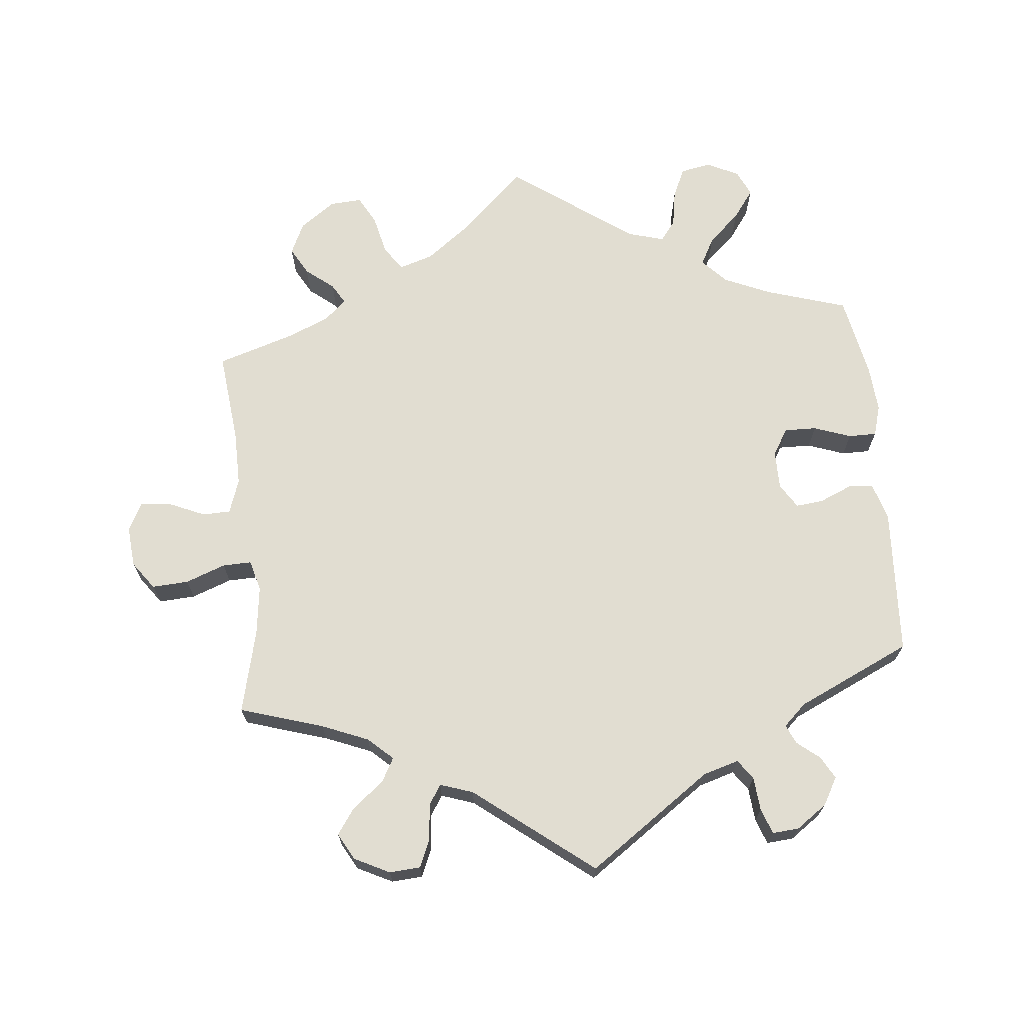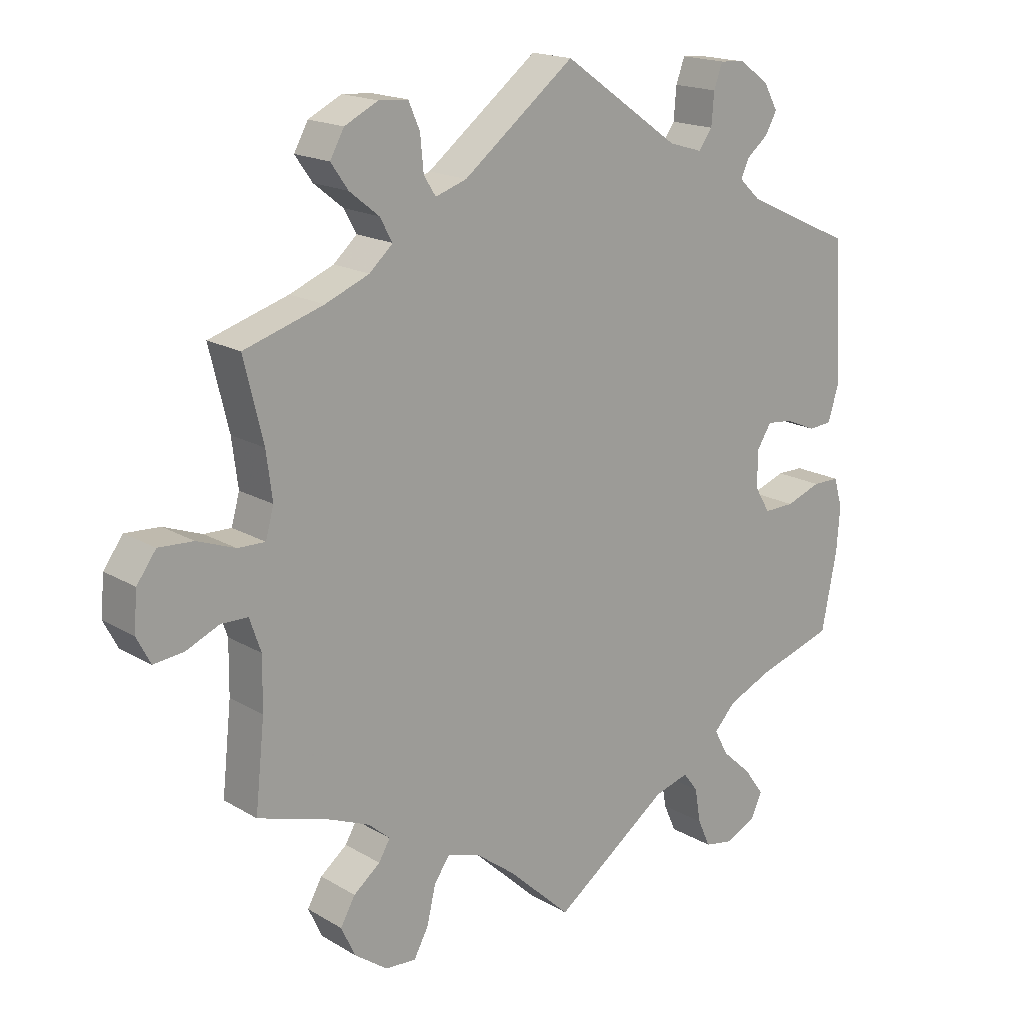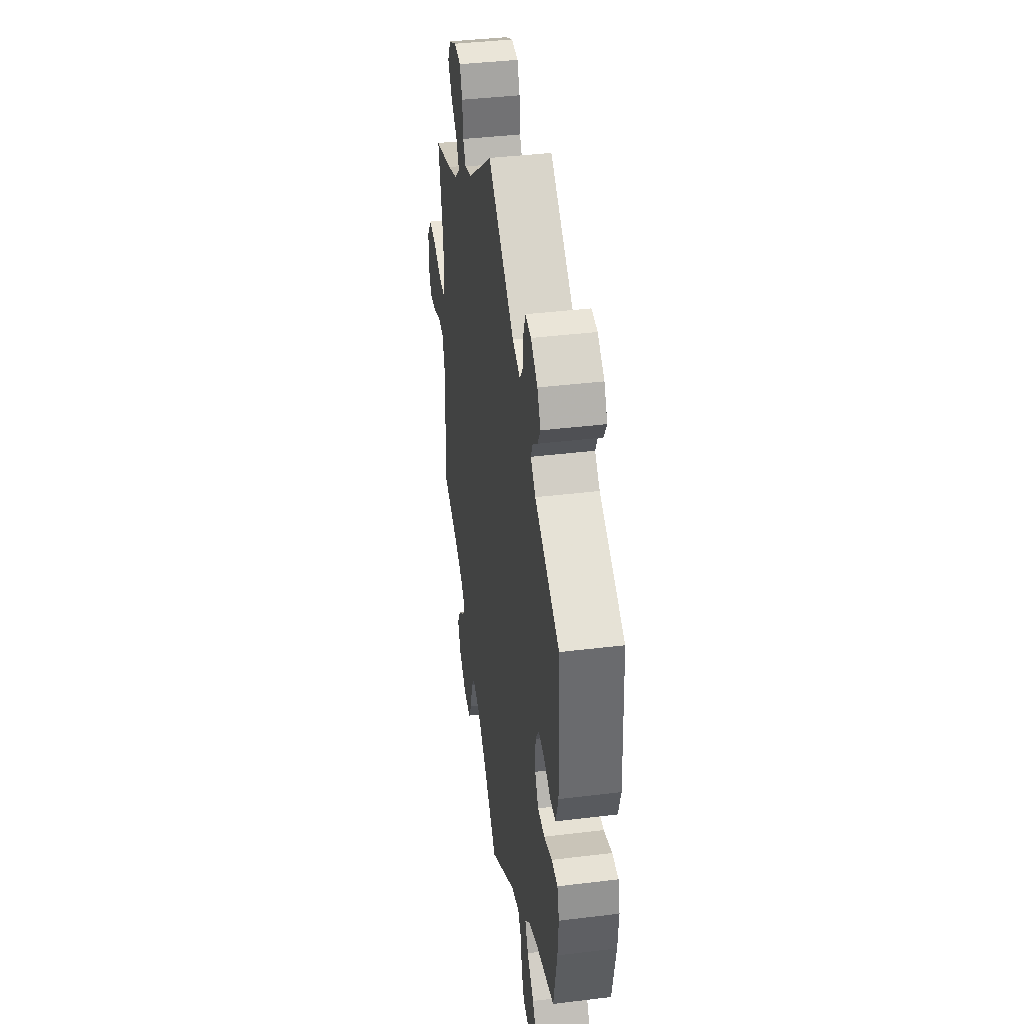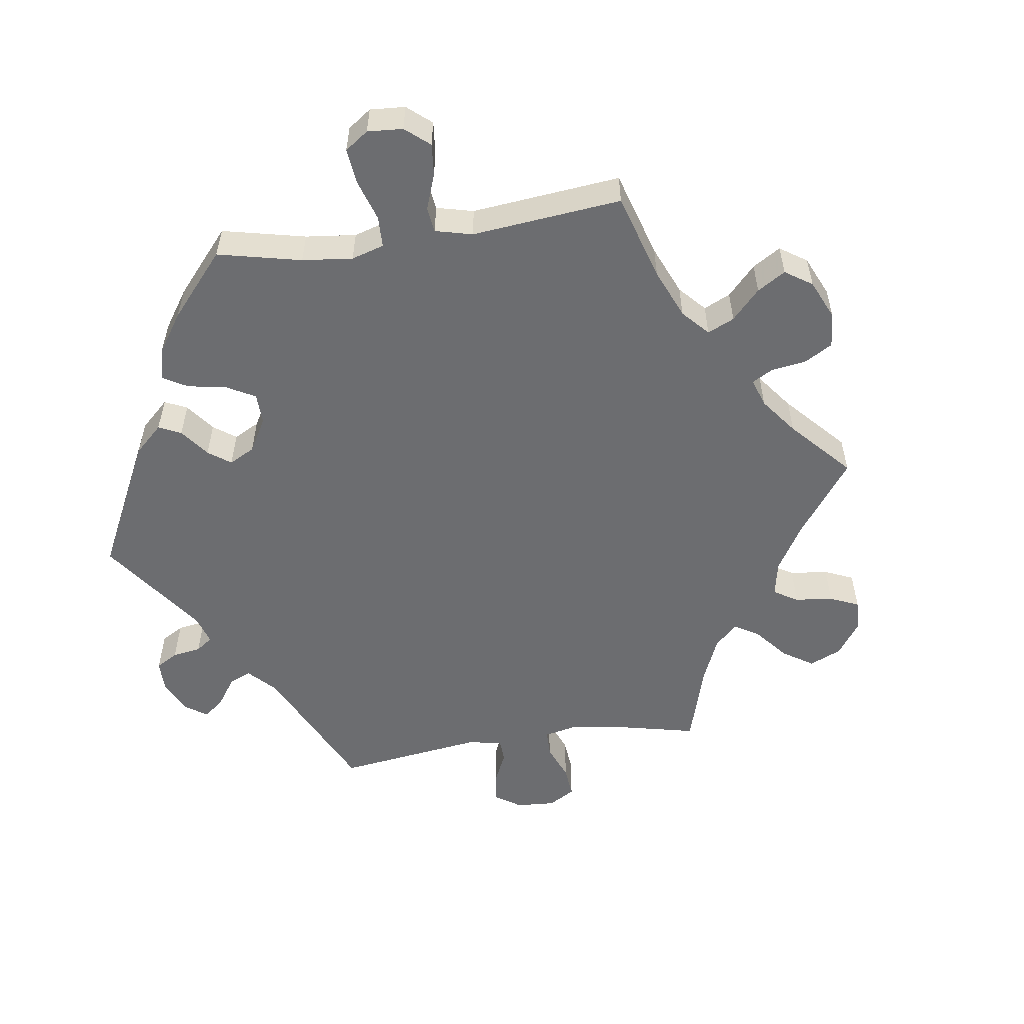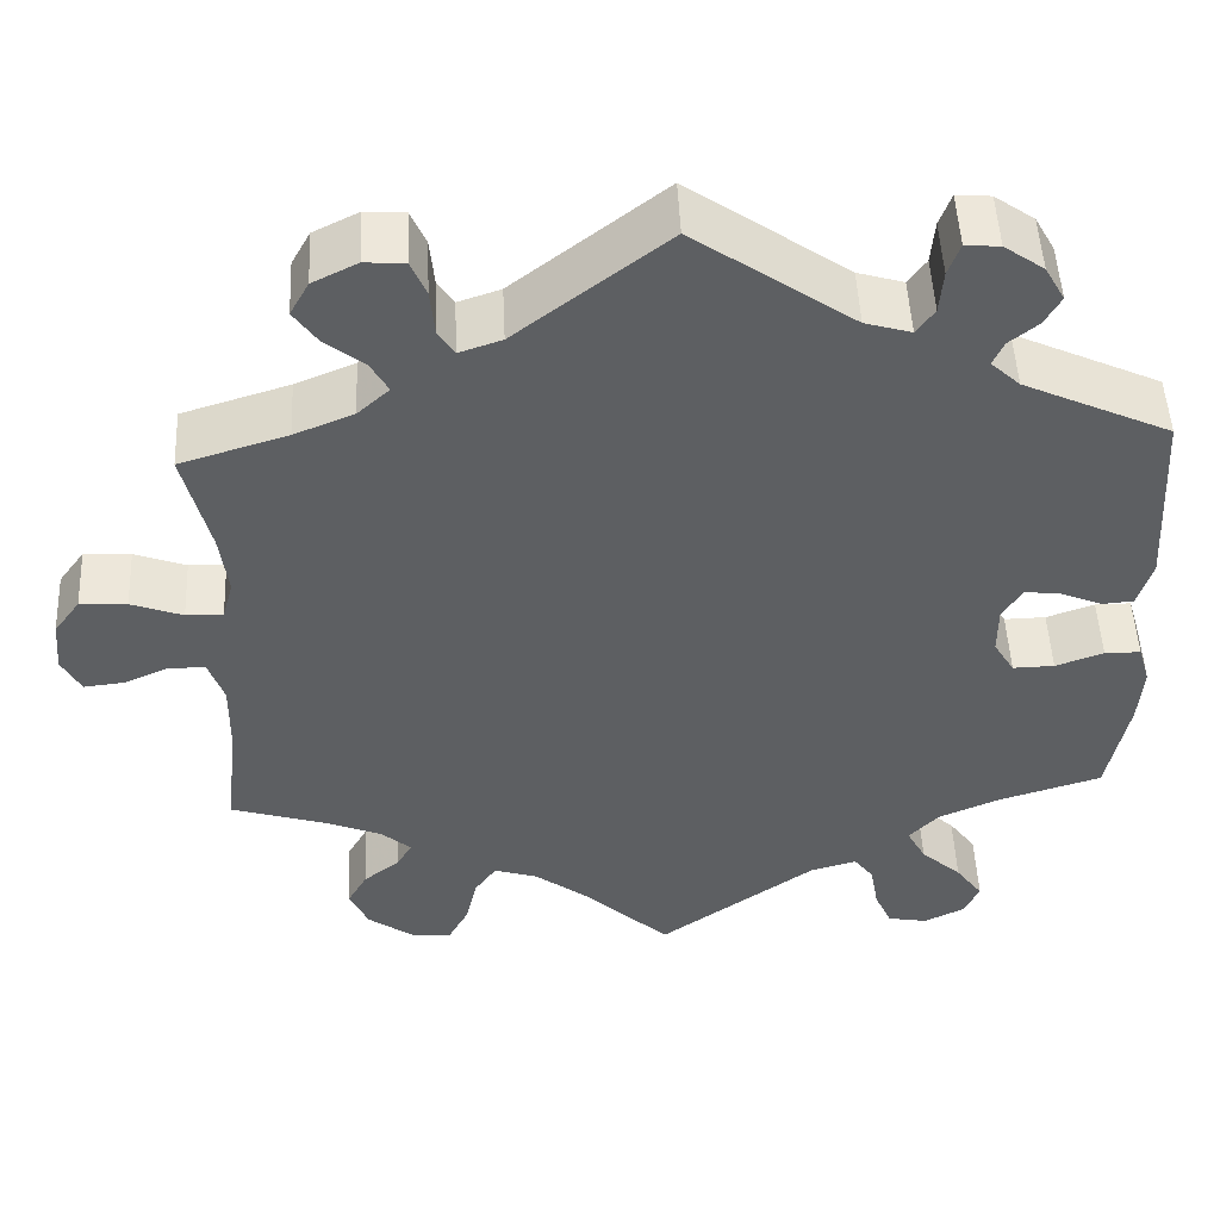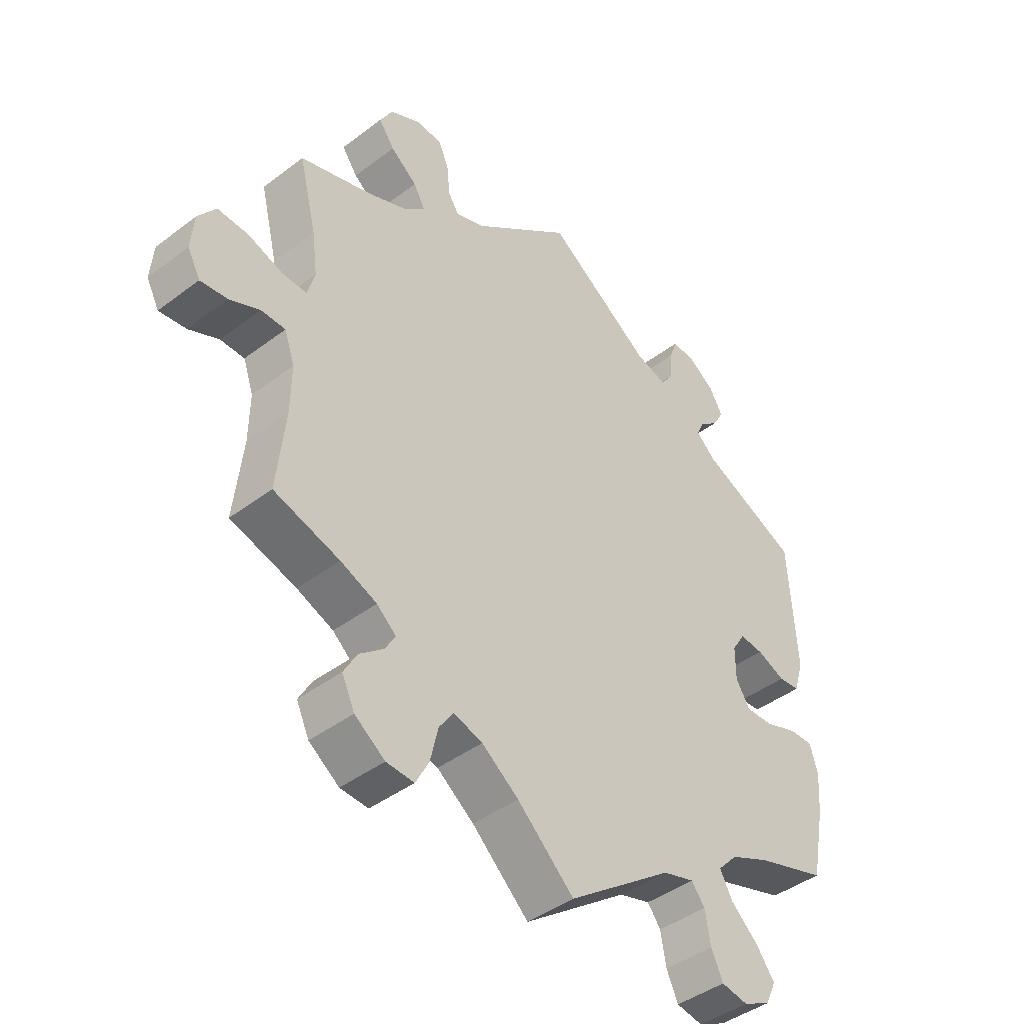
<metadata>
{"format":"obj","ext":"obj","renderer":"f3d","projection":"perspective","resolution":1024,"background":"white","views":[{"elev":68.9,"azim":-5.7,"up":"+Y"},{"elev":17.5,"azim":-40.7,"up":"+Z"},{"elev":40.4,"azim":81.5,"up":"+Z"},{"elev":-54.0,"azim":158.4,"up":"+Y"},{"elev":49.8,"azim":-2.6,"up":"+Z"},{"elev":-43.0,"azim":-48.0,"up":"+Z"}]}
</metadata>
<code>
v -0.382 0.07 0.326
v -0.316 0.07 0.353
v -0.281 0.07 0.385
v -0.3 0.07 0.419
v -0.344 0.07 0.454
v -0.37 0.07 0.491
v -0.349 0.07 0.529
v -0.299 0.07 0.554
v -0.255 0.07 0.551
v -0.238 0.07 0.512
v -0.233 0.07 0.46
v -0.215 0.07 0.432
v -0.168 0.07 0.448
v -0.001 0.07 0.578
v 0.175 0.07 0.455
v 0.226 0.07 0.44
v 0.246 0.07 0.468
v 0.25 0.07 0.516
v 0.263 0.07 0.552
v 0.301 0.07 0.549
v 0.345 0.07 0.518
v 0.367 0.07 0.479
v 0.349 0.07 0.447
v 0.317 0.07 0.421
v 0.305 0.07 0.394
v 0.337 0.07 0.364
v 0.5 0.07 0.289
v 0.512 0.07 0.079
v 0.496 0.07 0.026
v 0.461 0.07 0.023
v 0.414 0.07 0.043
v 0.375 0.07 0.047
v 0.353 0.07 0.012
v 0.353 0.07 -0.043
v 0.376 0.07 -0.081
v 0.422 0.07 -0.08
v 0.475 0.07 -0.061
v 0.515 0.07 -0.061
v 0.528 0.07 -0.105
v 0.523 0.07 -0.172
v 0.5 0.07 -0.289
v 0.384 0.07 -0.325
v 0.318 0.07 -0.354
v 0.285 0.07 -0.389
v 0.306 0.07 -0.428
v 0.351 0.07 -0.469
v 0.381 0.07 -0.51
v 0.364 0.07 -0.547
v 0.319 0.07 -0.569
v 0.275 0.07 -0.561
v 0.256 0.07 -0.519
v 0.247 0.07 -0.467
v 0.225 0.07 -0.438
v 0.173 0.07 -0.453
v 0 0.07 -0.578
v -0.094 0.07 -0.49
v -0.155 0.07 -0.444
v -0.203 0.07 -0.429
v -0.227 0.07 -0.463
v -0.24 0.07 -0.519
v -0.262 0.07 -0.56
v -0.308 0.07 -0.557
v -0.358 0.07 -0.521
v -0.379 0.07 -0.476
v -0.357 0.07 -0.437
v -0.317 0.07 -0.405
v -0.3 0.07 -0.376
v -0.332 0.07 -0.348
v -0.392 0.07 -0.323
v -0.501 0.07 -0.289
v -0.487 0.07 -0.158
v -0.486 0.07 -0.08
v -0.503 0.07 -0.031
v -0.543 0.07 -0.03
v -0.593 0.07 -0.052
v -0.638 0.07 -0.057
v -0.659 0.07 -0.017
v -0.654 0.07 0.041
v -0.625 0.07 0.081
v -0.573 0.07 0.078
v -0.516 0.07 0.057
v -0.475 0.07 0.056
v -0.463 0.07 0.1
v -0.472 0.07 0.17
v -0.501 0.07 0.289
v -0.382 0 0.326
v -0.316 0 0.353
v -0.281 0 0.385
v -0.3 0 0.419
v -0.344 0 0.454
v -0.37 0 0.491
v -0.349 0 0.529
v -0.299 0 0.554
v -0.255 0 0.551
v -0.238 0 0.512
v -0.233 0 0.46
v -0.215 0 0.432
v -0.168 0 0.448
v -0.001 0 0.578
v 0.175 0 0.455
v 0.226 0 0.44
v 0.246 0 0.468
v 0.25 0 0.516
v 0.263 0 0.552
v 0.301 0 0.549
v 0.345 0 0.518
v 0.367 0 0.479
v 0.349 0 0.447
v 0.317 0 0.421
v 0.305 0 0.394
v 0.337 0 0.364
v 0.5 0 0.289
v 0.512 0 0.079
v 0.496 0 0.026
v 0.461 0 0.023
v 0.414 0 0.043
v 0.375 0 0.047
v 0.353 0 0.012
v 0.353 0 -0.043
v 0.376 0 -0.081
v 0.422 0 -0.08
v 0.475 0 -0.061
v 0.515 0 -0.061
v 0.528 0 -0.105
v 0.523 0 -0.172
v 0.5 0 -0.289
v 0.384 0 -0.325
v 0.318 0 -0.354
v 0.285 0 -0.389
v 0.306 0 -0.428
v 0.351 0 -0.469
v 0.381 0 -0.51
v 0.364 0 -0.547
v 0.319 0 -0.569
v 0.275 0 -0.561
v 0.256 0 -0.519
v 0.247 0 -0.467
v 0.225 0 -0.438
v 0.173 0 -0.453
v 0 0 -0.578
v -0.094 0 -0.49
v -0.155 0 -0.444
v -0.203 0 -0.429
v -0.227 0 -0.463
v -0.24 0 -0.519
v -0.262 0 -0.56
v -0.308 0 -0.557
v -0.358 0 -0.521
v -0.379 0 -0.476
v -0.357 0 -0.437
v -0.317 0 -0.405
v -0.3 0 -0.376
v -0.332 0 -0.348
v -0.392 0 -0.323
v -0.501 0 -0.289
v -0.487 0 -0.158
v -0.486 0 -0.08
v -0.503 0 -0.031
v -0.543 0 -0.03
v -0.593 0 -0.052
v -0.638 0 -0.057
v -0.659 0 -0.017
v -0.654 0 0.041
v -0.625 0 0.081
v -0.573 0 0.078
v -0.516 0 0.057
v -0.475 0 0.056
v -0.463 0 0.1
v -0.472 0 0.17
v -0.501 0 0.289
f 84 85 1
f 83 84 1 2
f 82 83 2 3
f 78 79 80 81
f 78 81 82
f 77 78 82
f 74 75 76 77
f 73 74 77 82
f 72 73 82 3
f 69 70 71
f 68 69 71 72
f 67 68 72 3
f 63 64 65 66
f 63 66 67
f 62 63 67
f 59 60 61 62
f 58 59 62 67
f 57 58 67 3
f 54 55 56
f 53 54 56 57
f 49 50 51 52
f 47 48 49 52
f 45 46 47 52
f 44 45 52 53
f 43 44 53 57
f 39 40 41 42
f 36 37 38 39
f 35 36 39 42
f 34 35 42 43
f 28 29 30 31
f 26 27 28 31
f 25 26 31 32
f 21 22 23 24
f 21 24 25
f 20 21 25
f 17 18 19 20
f 17 20 25
f 16 17 25 32
f 13 14 15
f 12 13 15 16
f 8 9 10 11
f 8 11 12
f 7 8 12
f 4 5 6 7
f 3 4 7 12
f 33 34 43 57
f 16 32 33 57
f 3 12 16 57
f 86 170 169
f 87 86 169 168
f 88 87 168 167
f 166 165 164 163
f 167 166 163
f 167 163 162
f 162 161 160 159
f 167 162 159 158
f 88 167 158 157
f 156 155 154
f 157 156 154 153
f 88 157 153 152
f 151 150 149 148
f 152 151 148
f 152 148 147
f 147 146 145 144
f 152 147 144 143
f 88 152 143 142
f 141 140 139
f 142 141 139 138
f 137 136 135 134
f 137 134 133 132
f 137 132 131 130
f 138 137 130 129
f 142 138 129 128
f 127 126 125 124
f 124 123 122 121
f 127 124 121 120
f 128 127 120 119
f 116 115 114 113
f 116 113 112 111
f 117 116 111 110
f 109 108 107 106
f 110 109 106
f 110 106 105
f 105 104 103 102
f 110 105 102
f 117 110 102 101
f 100 99 98
f 101 100 98 97
f 96 95 94 93
f 97 96 93
f 97 93 92
f 92 91 90 89
f 97 92 89 88
f 142 128 119 118
f 142 118 117 101
f 142 101 97 88
f 1 86 87 2
f 2 87 88 3
f 3 88 89 4
f 4 89 90 5
f 5 90 91 6
f 6 91 92 7
f 7 92 93 8
f 8 93 94 9
f 9 94 95 10
f 10 95 96 11
f 11 96 97 12
f 12 97 98 13
f 13 98 99 14
f 14 99 100 15
f 15 100 101 16
f 16 101 102 17
f 17 102 103 18
f 18 103 104 19
f 19 104 105 20
f 20 105 106 21
f 21 106 107 22
f 22 107 108 23
f 23 108 109 24
f 24 109 110 25
f 25 110 111 26
f 26 111 112 27
f 27 112 113 28
f 28 113 114 29
f 29 114 115 30
f 30 115 116 31
f 31 116 117 32
f 32 117 118 33
f 33 118 119 34
f 34 119 120 35
f 35 120 121 36
f 36 121 122 37
f 37 122 123 38
f 38 123 124 39
f 39 124 125 40
f 40 125 126 41
f 41 126 127 42
f 42 127 128 43
f 43 128 129 44
f 44 129 130 45
f 45 130 131 46
f 46 131 132 47
f 47 132 133 48
f 48 133 134 49
f 49 134 135 50
f 50 135 136 51
f 51 136 137 52
f 52 137 138 53
f 53 138 139 54
f 54 139 140 55
f 55 140 141 56
f 56 141 142 57
f 57 142 143 58
f 58 143 144 59
f 59 144 145 60
f 60 145 146 61
f 61 146 147 62
f 62 147 148 63
f 63 148 149 64
f 64 149 150 65
f 65 150 151 66
f 66 151 152 67
f 67 152 153 68
f 68 153 154 69
f 69 154 155 70
f 70 155 156 71
f 71 156 157 72
f 72 157 158 73
f 73 158 159 74
f 74 159 160 75
f 75 160 161 76
f 76 161 162 77
f 77 162 163 78
f 78 163 164 79
f 79 164 165 80
f 80 165 166 81
f 81 166 167 82
f 82 167 168 83
f 83 168 169 84
f 84 169 170 85
f 85 170 86 1

</code>
